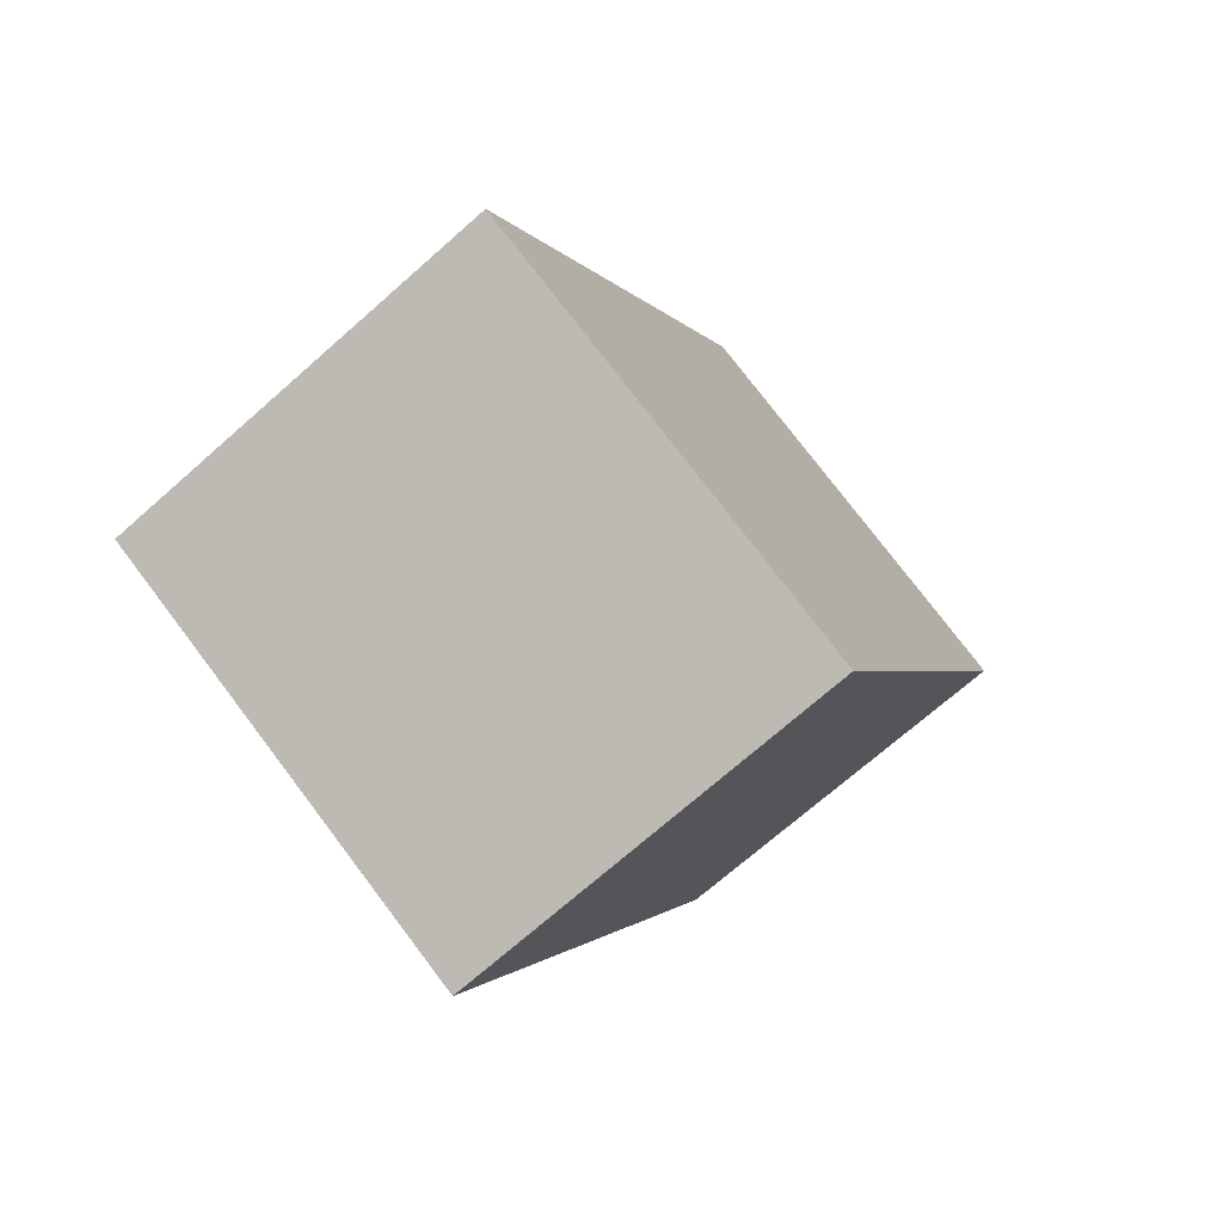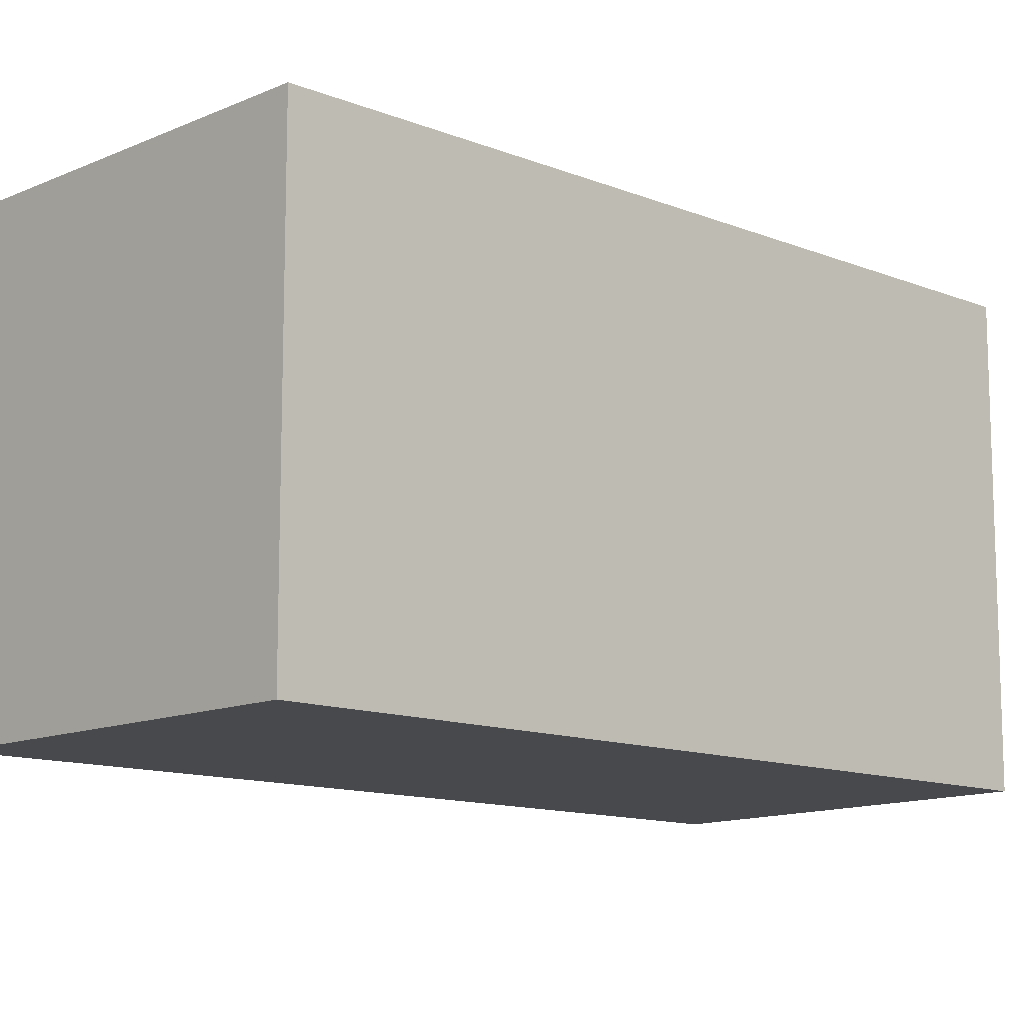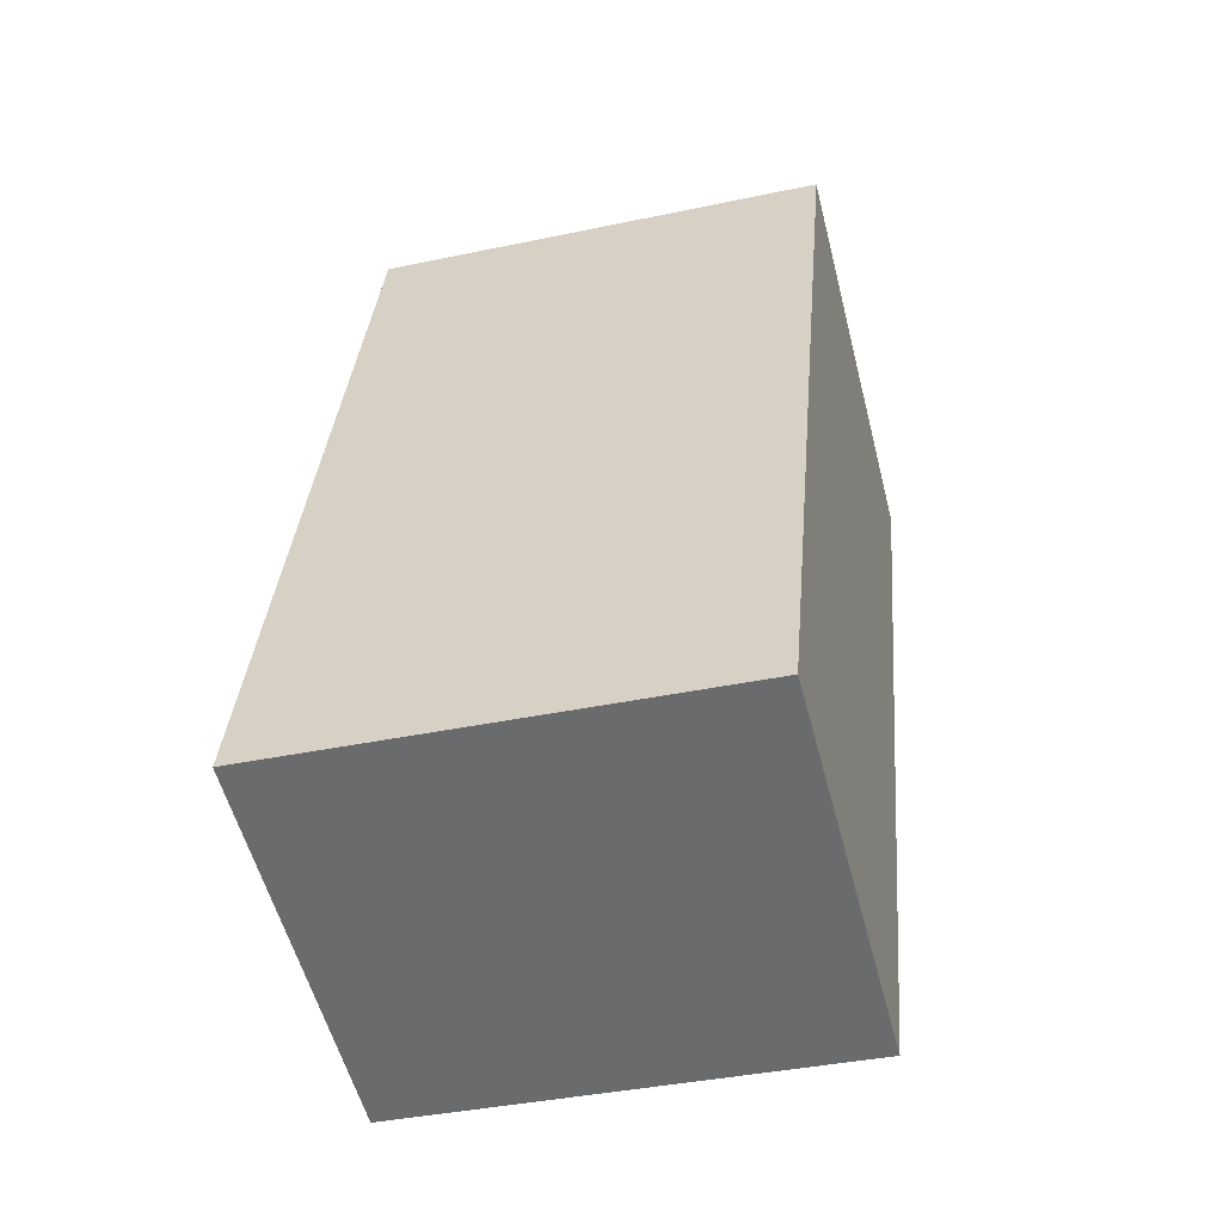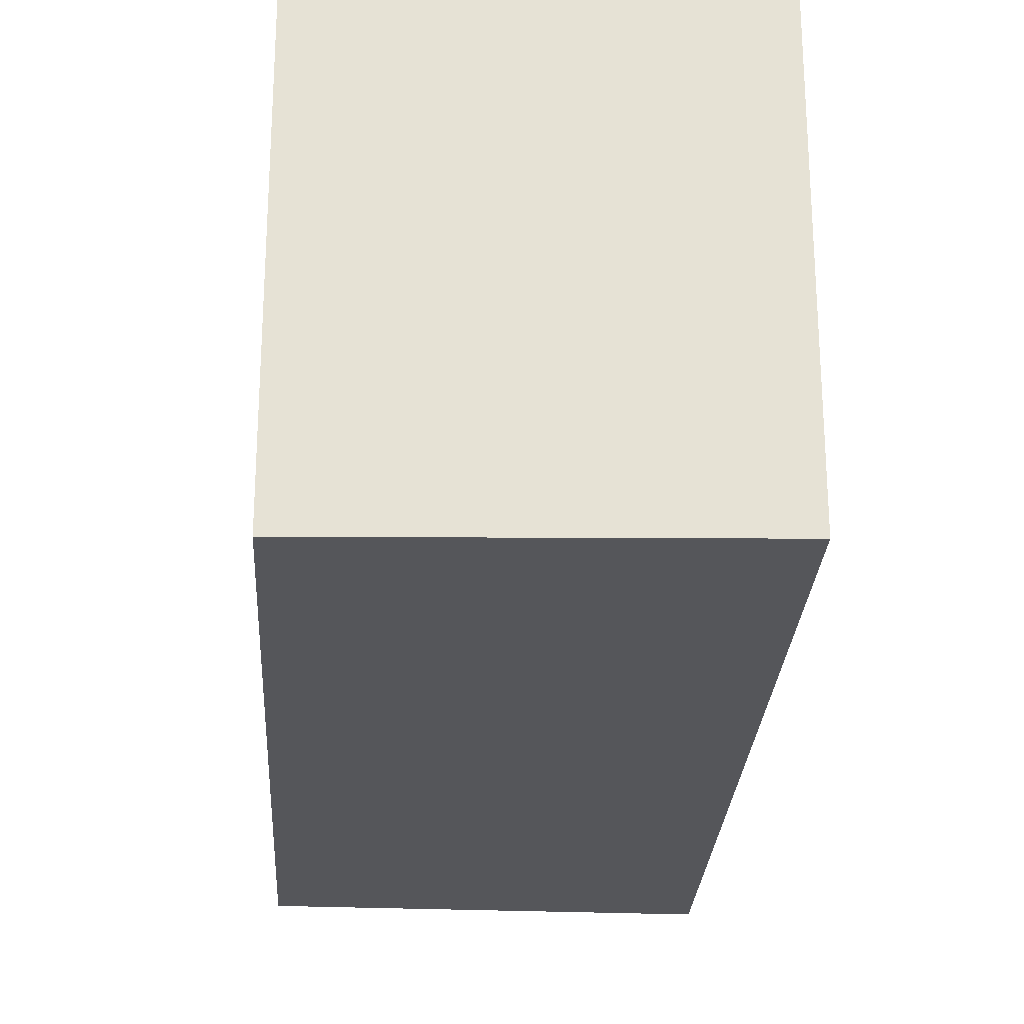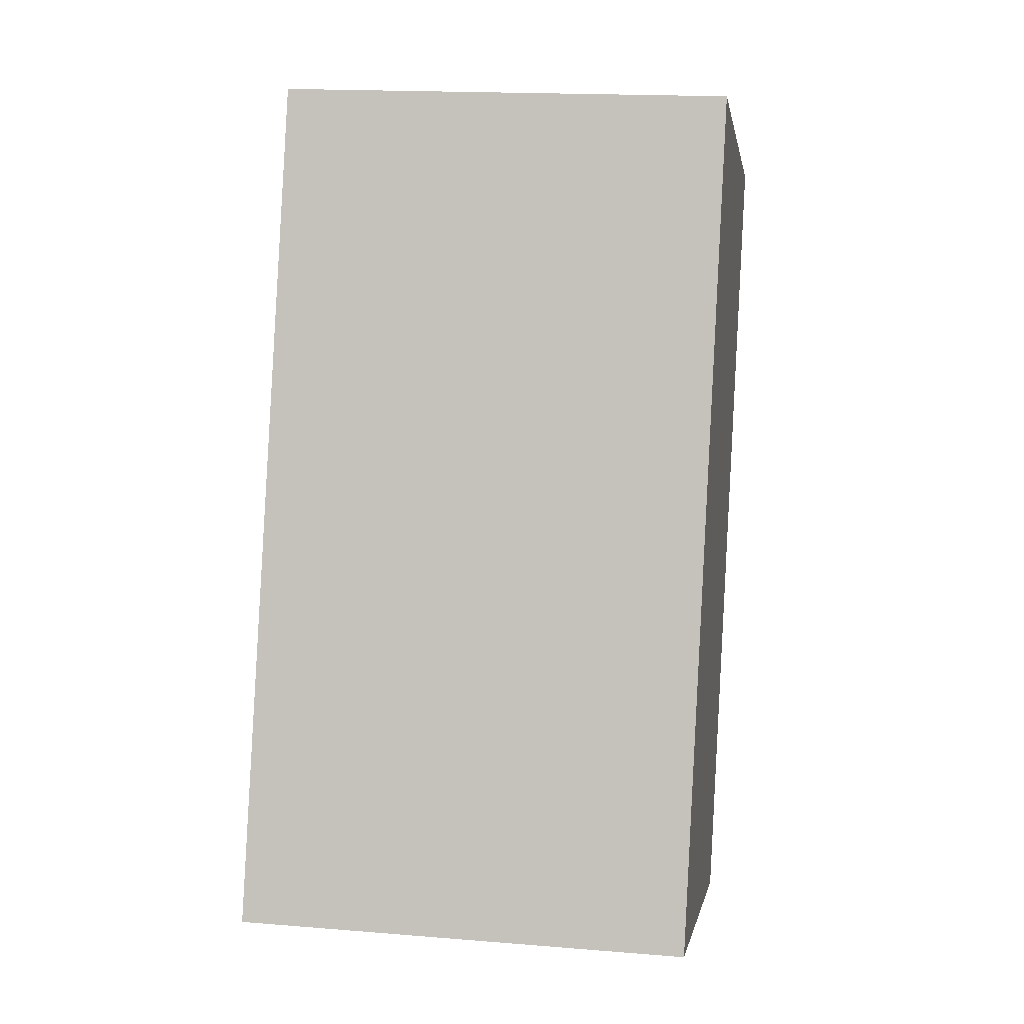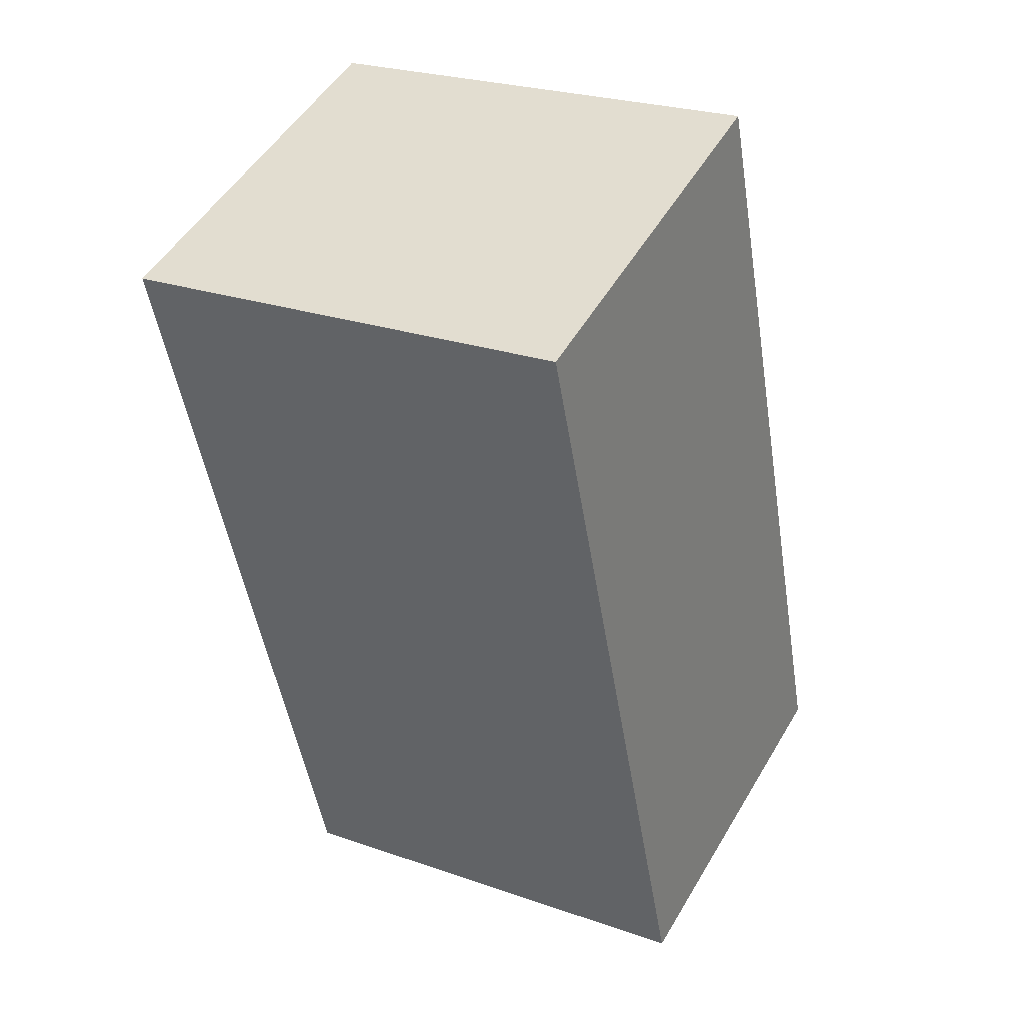
<metadata>
{"format":"obj","ext":"obj","renderer":"f3d","projection":"perspective","resolution":1024,"background":"white","views":[{"elev":77.2,"azim":142.8,"up":"+Z"},{"elev":-12.2,"azim":65.2,"up":"+Y"},{"elev":-38.4,"azim":-75.0,"up":"+Z"},{"elev":-25.8,"azim":-164.6,"up":"+Y"},{"elev":16.9,"azim":-80.6,"up":"+Z"},{"elev":25.2,"azim":119.4,"up":"+Z"}]}
</metadata>
<code>
v 1.866 -0.056 0.4776
v 1.912 -0.056 0.6125
v 1.974 -0.056 0.5906
v 1.93 -0.056 0.4596
v 1.866 -0.1311 0.4776
v 1.93 -0.1311 0.4596
v 1.974 -0.1311 0.5906
v 1.912 -0.1311 0.6125
v 1.93 -0.1311 0.4596
v 1.866 -0.1311 0.4776
v 1.866 -0.056 0.4776
v 1.93 -0.056 0.4596
v 1.974 -0.1311 0.5906
v 1.93 -0.1311 0.4596
v 1.93 -0.056 0.4596
v 1.974 -0.056 0.5906
v 1.912 -0.1311 0.6125
v 1.974 -0.1311 0.5906
v 1.974 -0.056 0.5906
v 1.912 -0.056 0.6125
v 1.866 -0.1311 0.4776
v 1.912 -0.1311 0.6125
v 1.912 -0.056 0.6125
v 1.866 -0.056 0.4776
f 1 2 3
f 1 3 4
f 5 6 7
f 5 7 8
f 9 10 11
f 9 11 12
f 13 14 15
f 13 15 16
f 17 18 19
f 17 19 20
f 21 22 23
f 21 23 24

</code>
